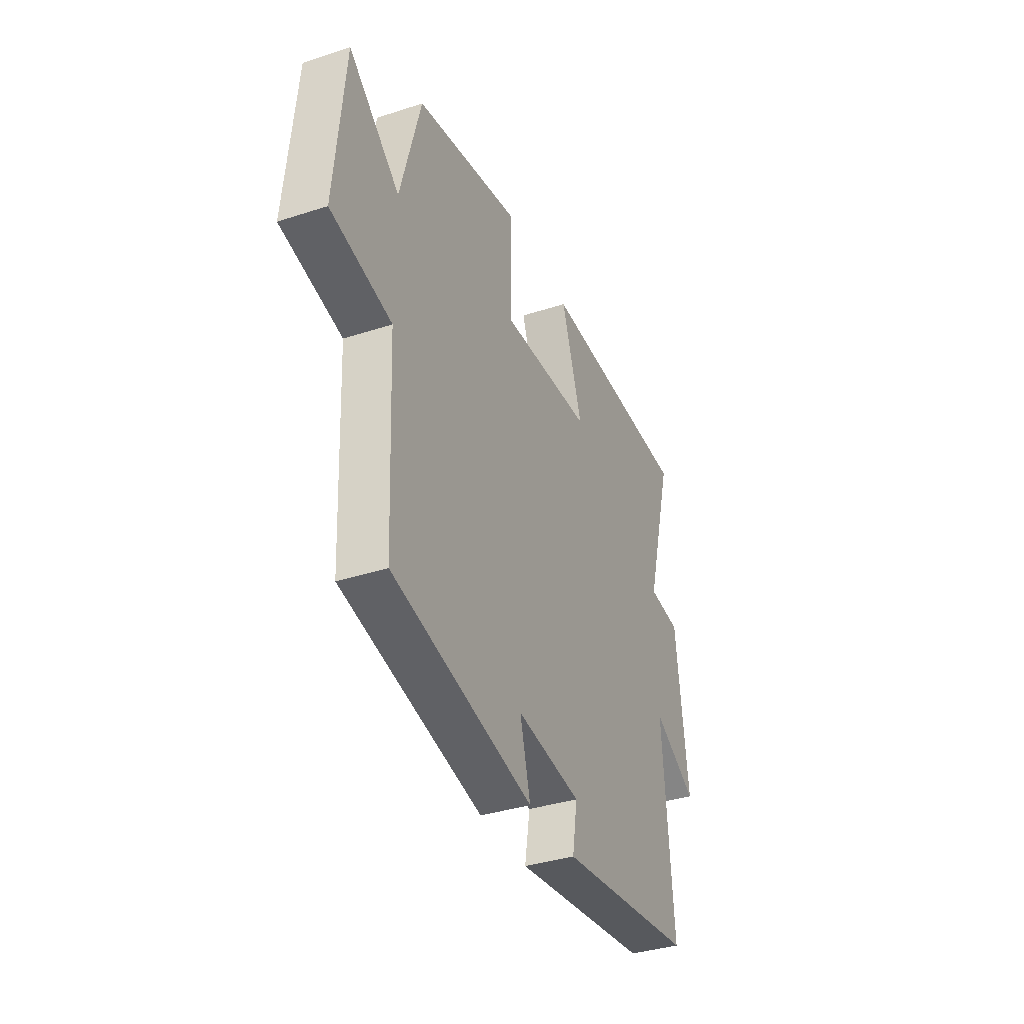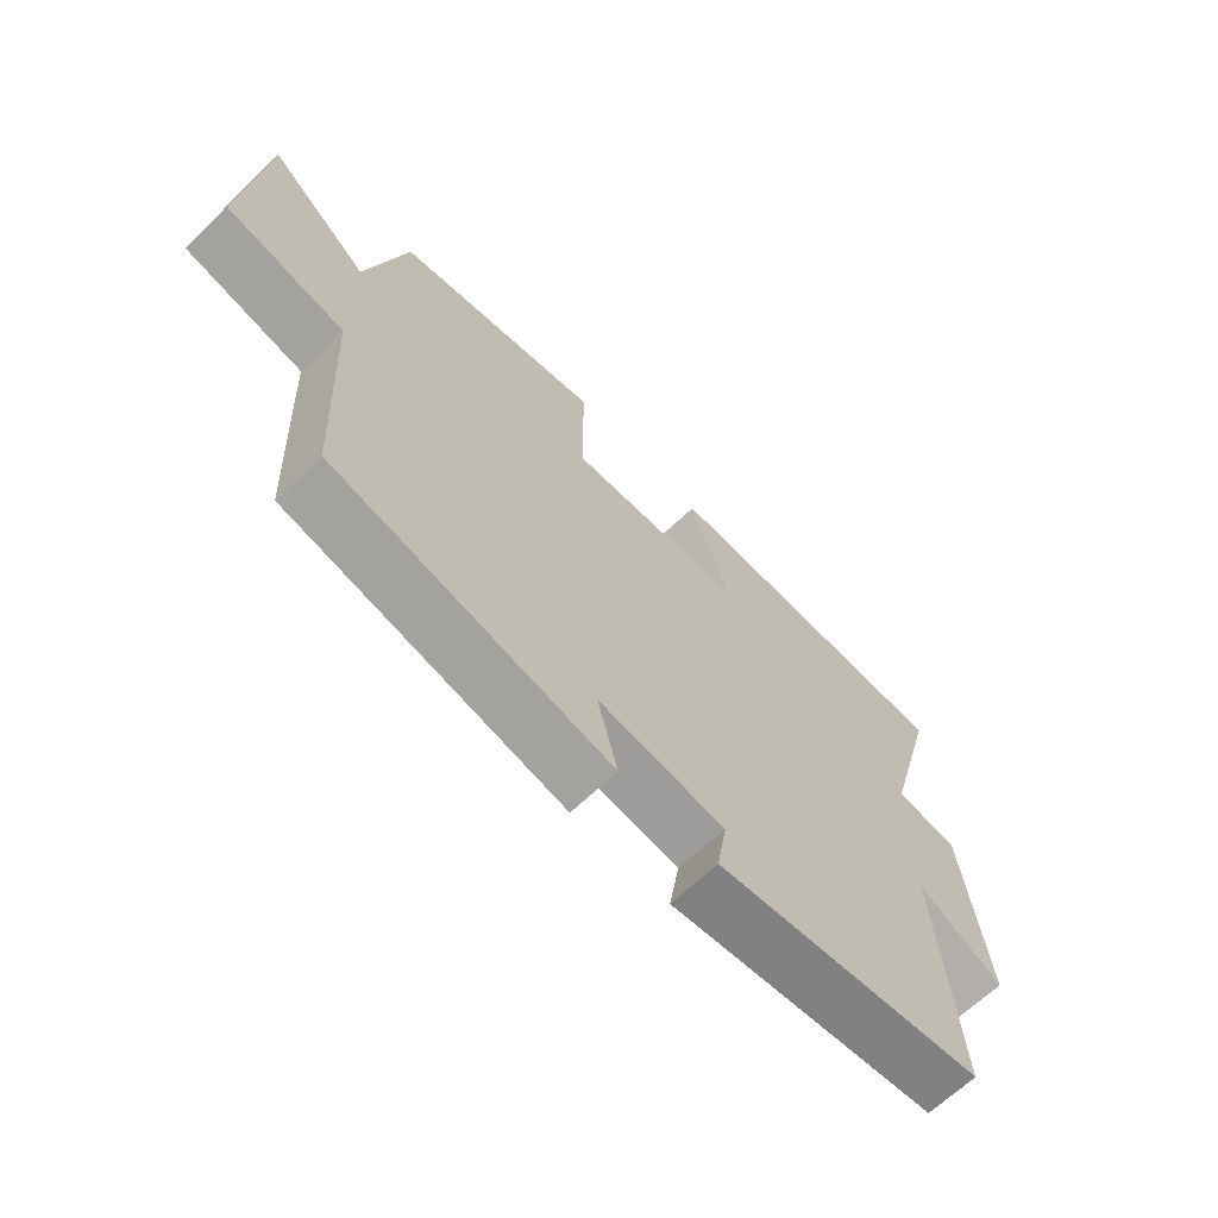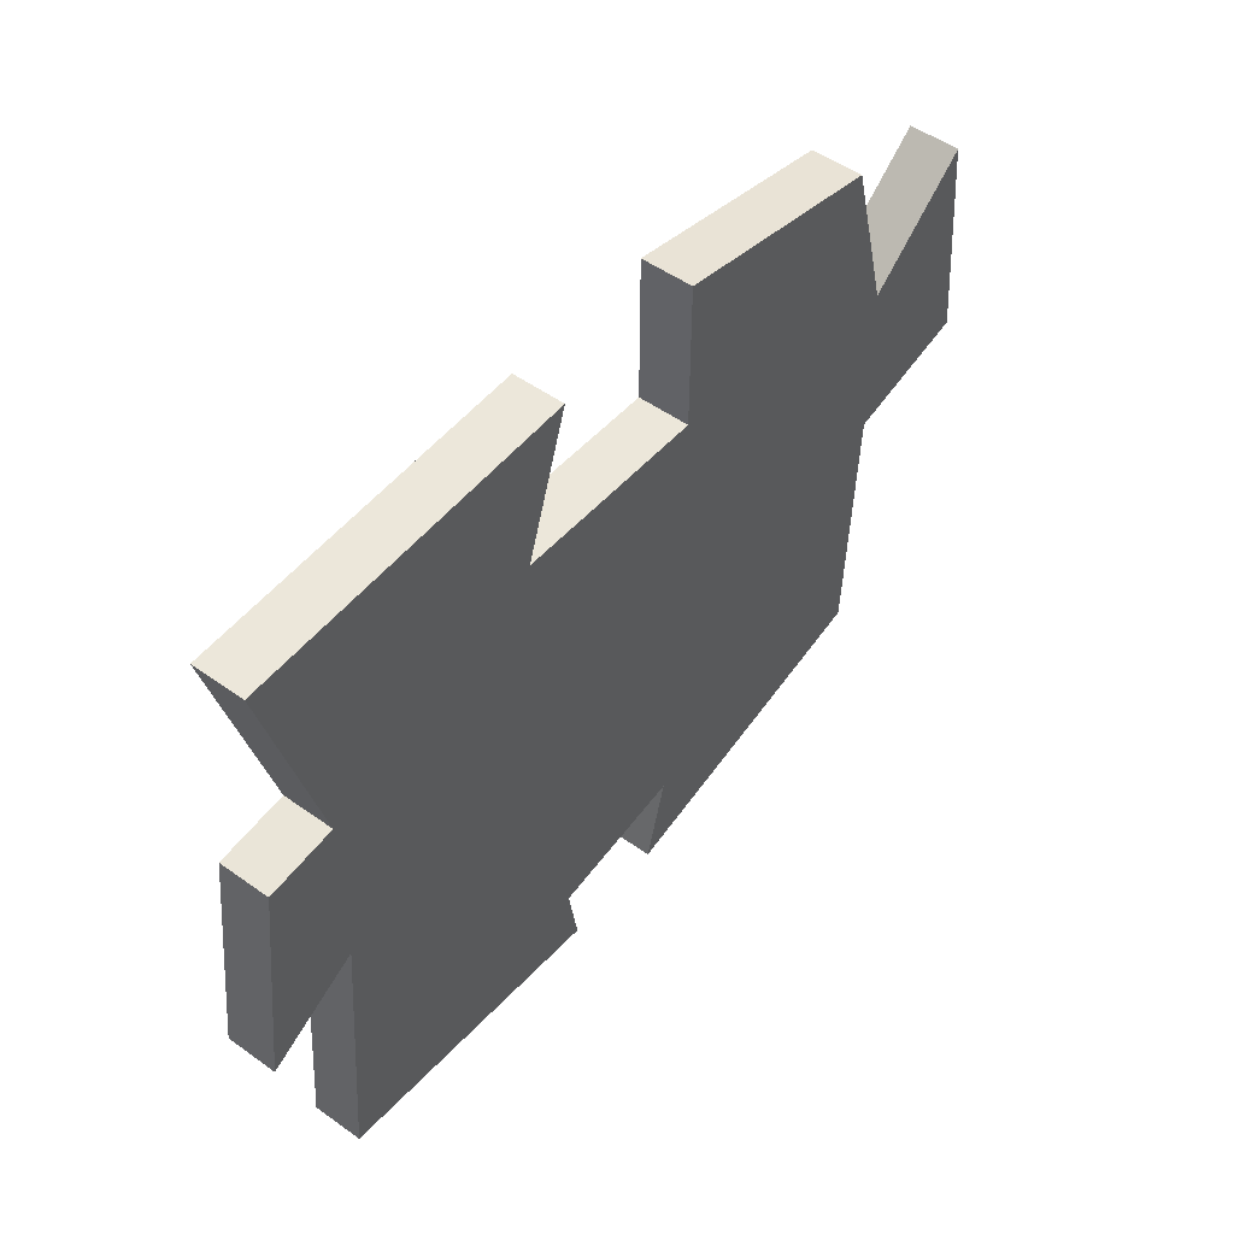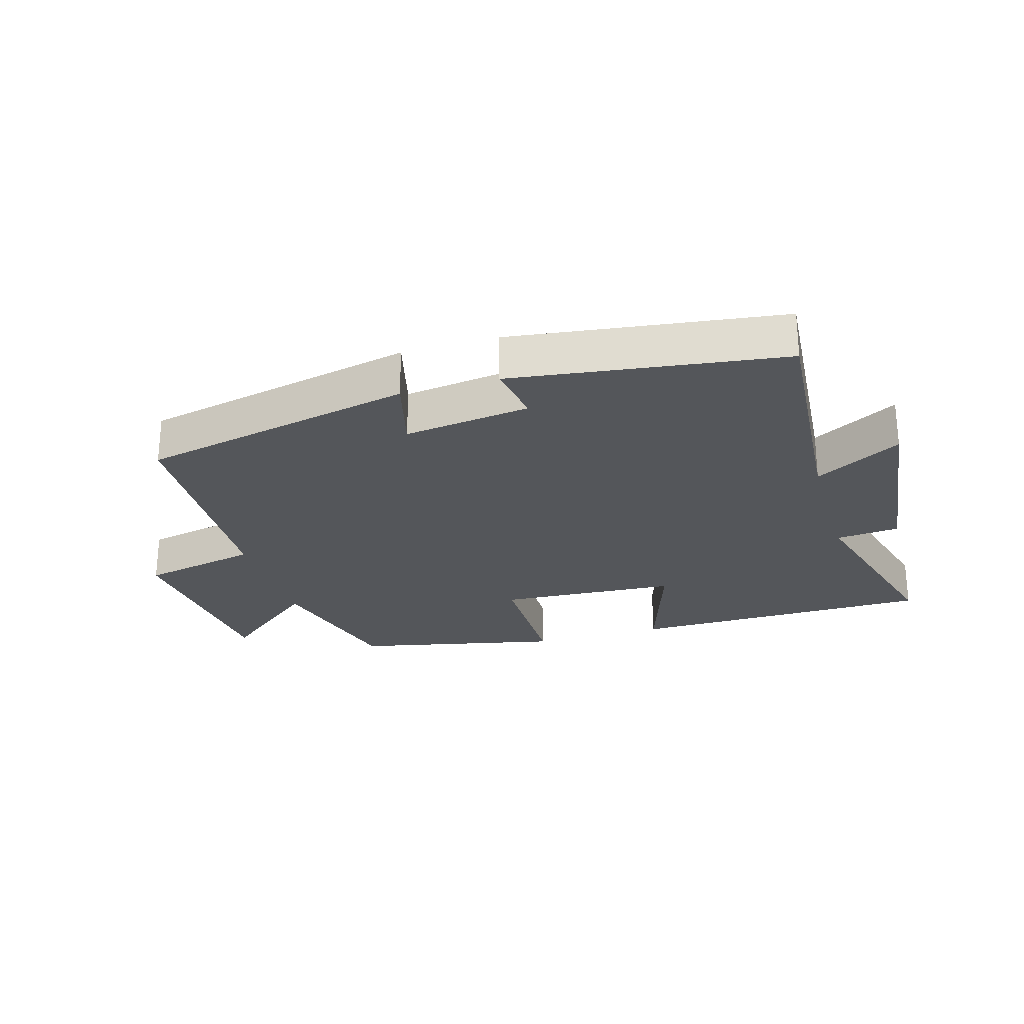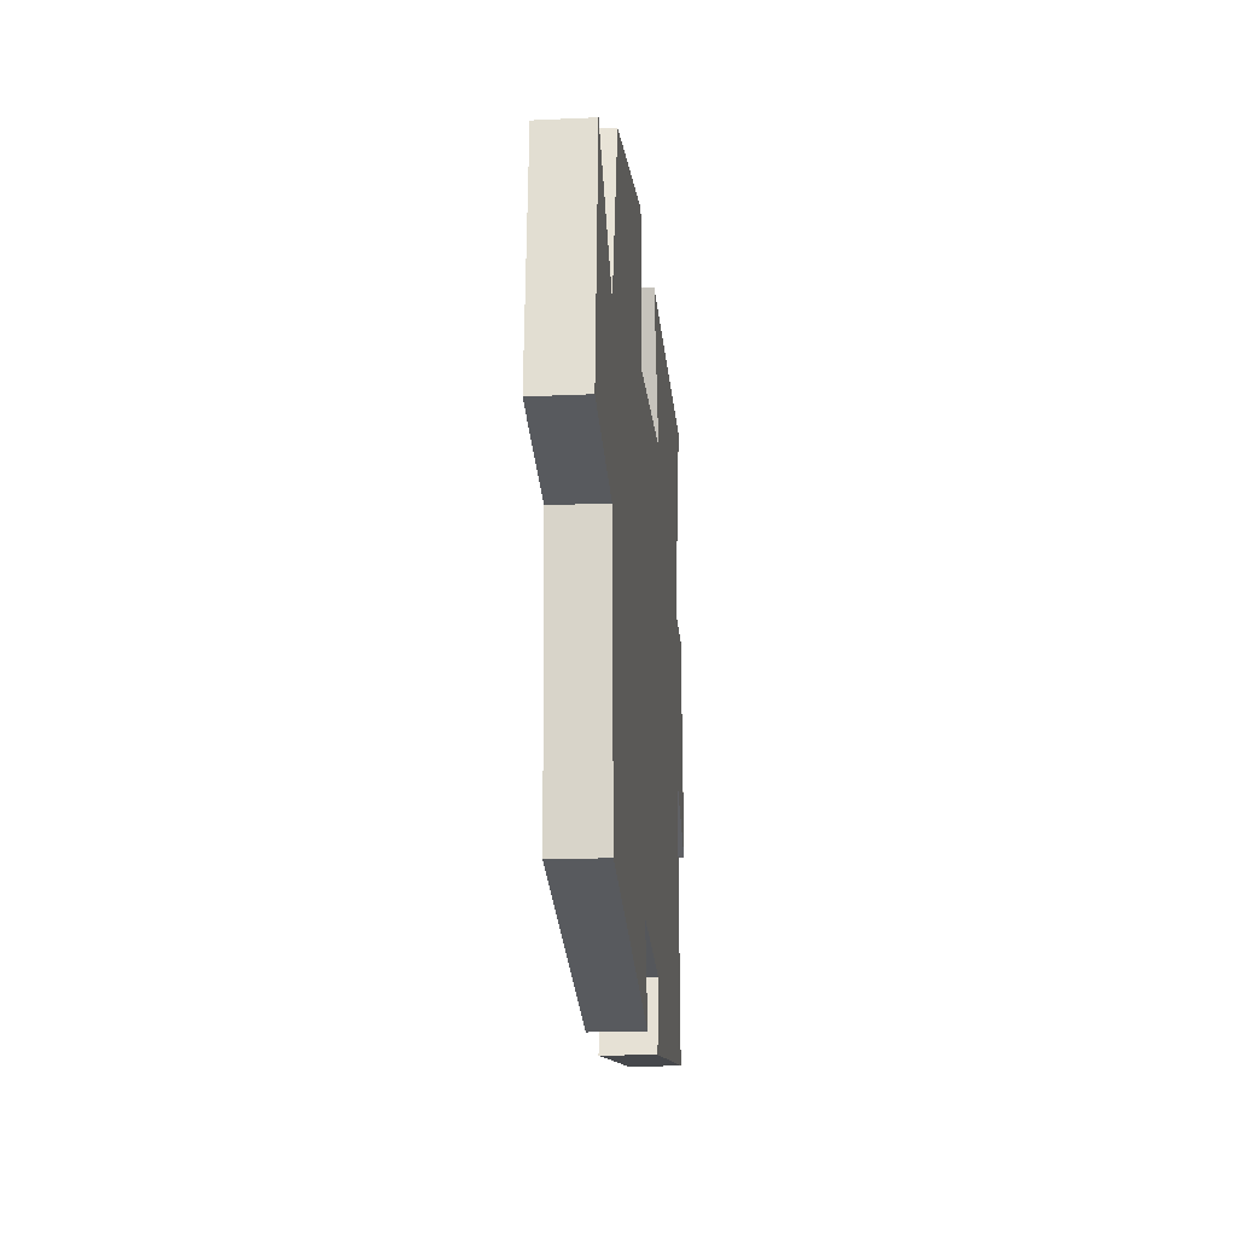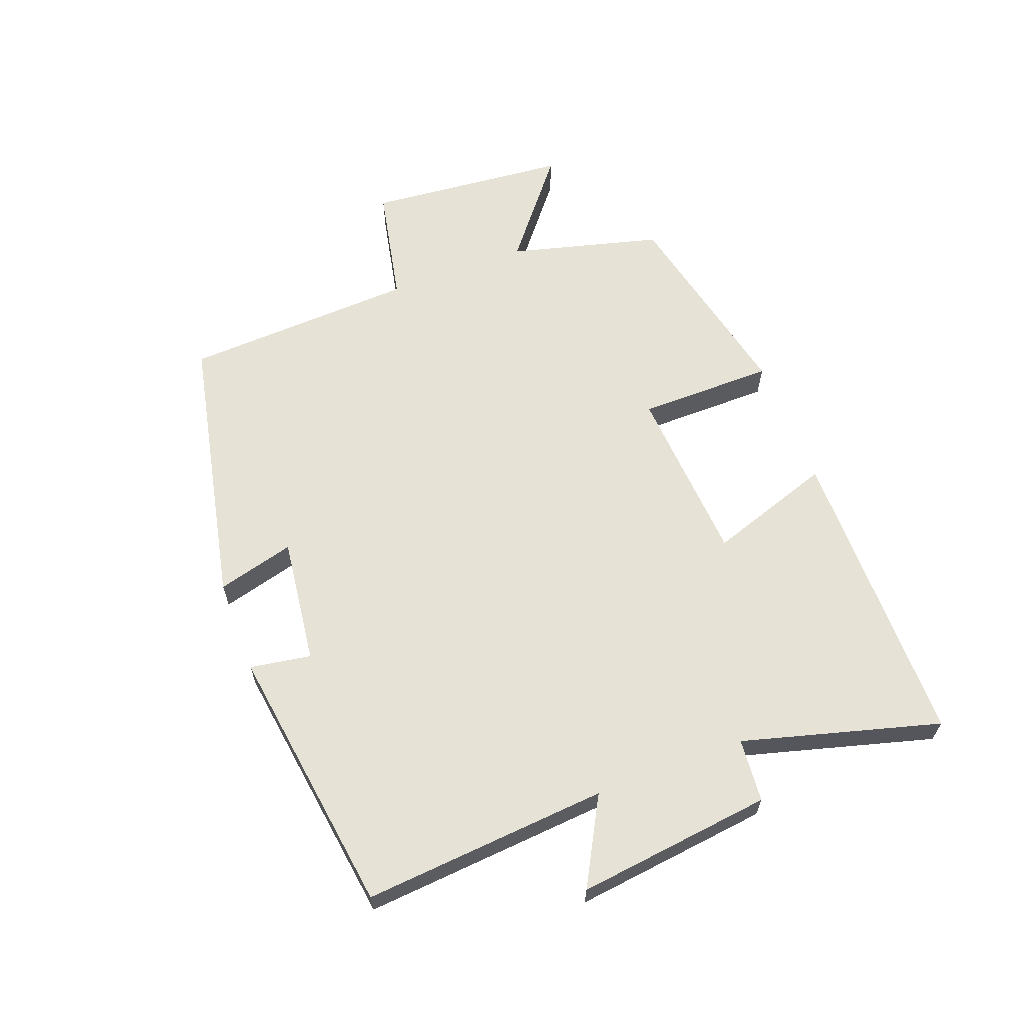
<metadata>
{"format":"obj","ext":"obj","renderer":"f3d","projection":"perspective","resolution":1024,"background":"white","views":[{"elev":-36.8,"azim":112.8,"up":"+Z"},{"elev":-65.8,"azim":133.9,"up":"+Z"},{"elev":50.9,"azim":-52.1,"up":"+Z"},{"elev":-25.7,"azim":-163.4,"up":"+Y"},{"elev":-19.1,"azim":95.0,"up":"+Z"},{"elev":62.9,"azim":-110.8,"up":"+Y"}]}
</metadata>
<code>
v 0.483 0.07 -0.408
v 0.048 0.07 -0.5
v 0.08 0.07 -0.378
v -0.12 0.07 -0.404
v -0.104 0.07 -0.5
v -0.53 0.07 -0.441
v -0.5 0.07 -0.055
v -0.636 0.07 -0.13
v -0.6 0.07 0.178
v -0.5 0.07 0.187
v -0.586 0.07 0.497
v -0.106 0.07 0.5
v -0.171 0.07 0.304
v 0.111 0.07 0.286
v 0.112 0.07 0.5
v 0.437 0.07 0.429
v 0.5 0.07 0.19
v 0.657 0.07 0.317
v 0.687 0.07 -0.001
v 0.5 0.07 -0.04
v 0.483 0 -0.408
v 0.048 0 -0.5
v 0.08 0 -0.378
v -0.12 0 -0.404
v -0.104 0 -0.5
v -0.53 0 -0.441
v -0.5 0 -0.055
v -0.636 0 -0.13
v -0.6 0 0.178
v -0.5 0 0.187
v -0.586 0 0.497
v -0.106 0 0.5
v -0.171 0 0.304
v 0.111 0 0.286
v 0.112 0 0.5
v 0.437 0 0.429
v 0.5 0 0.19
v 0.657 0 0.317
v 0.687 0 -0.001
v 0.5 0 -0.04
f 17 18 19 20
f 14 15 16 17
f 13 14 17 20
f 10 11 12 13
f 10 13 20 1
f 7 8 9 10
f 4 5 6 7
f 3 4 7 10
f 1 2 3
f 1 3 10
f 40 39 38 37
f 37 36 35 34
f 40 37 34 33
f 33 32 31 30
f 21 40 33 30
f 30 29 28 27
f 27 26 25 24
f 30 27 24 23
f 23 22 21
f 30 23 21
f 1 21 22 2
f 2 22 23 3
f 3 23 24 4
f 4 24 25 5
f 5 25 26 6
f 6 26 27 7
f 7 27 28 8
f 8 28 29 9
f 9 29 30 10
f 10 30 31 11
f 11 31 32 12
f 12 32 33 13
f 13 33 34 14
f 14 34 35 15
f 15 35 36 16
f 16 36 37 17
f 17 37 38 18
f 18 38 39 19
f 19 39 40 20
f 20 40 21 1

</code>
